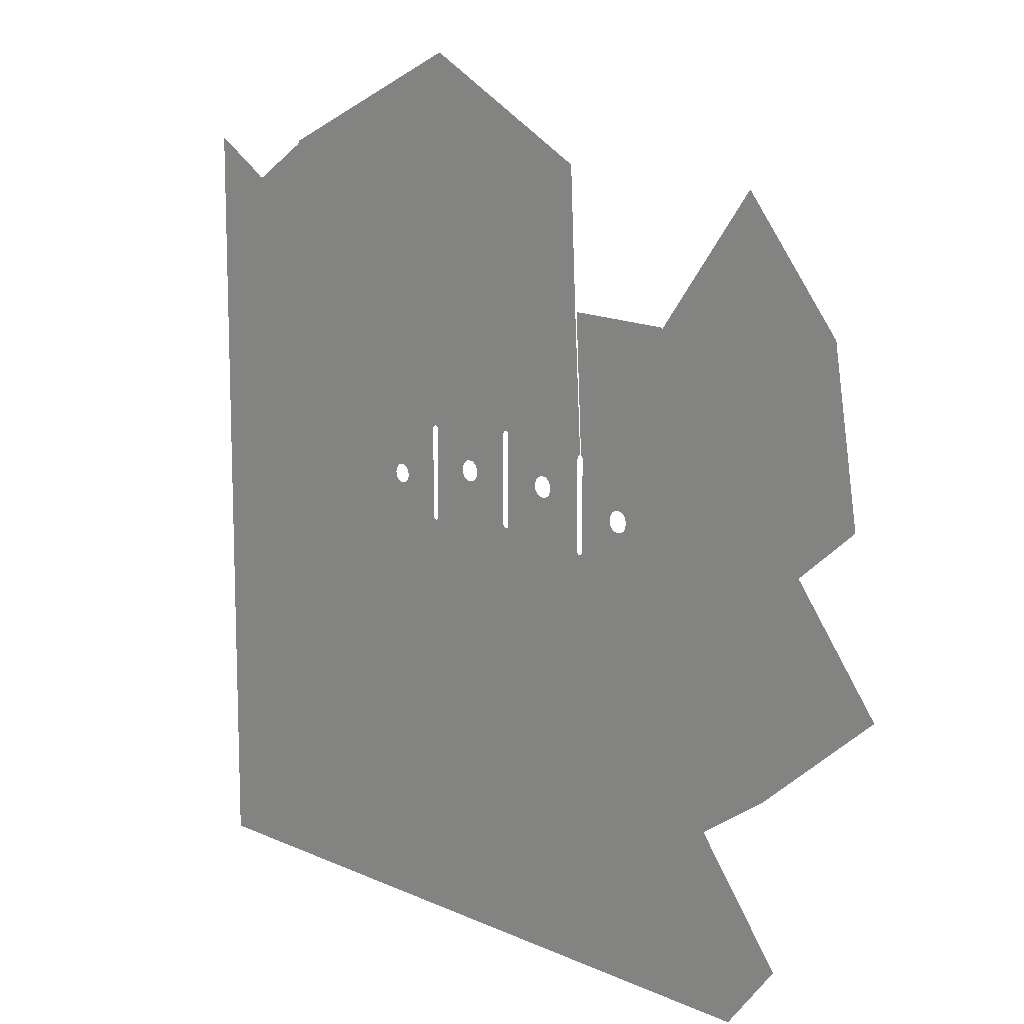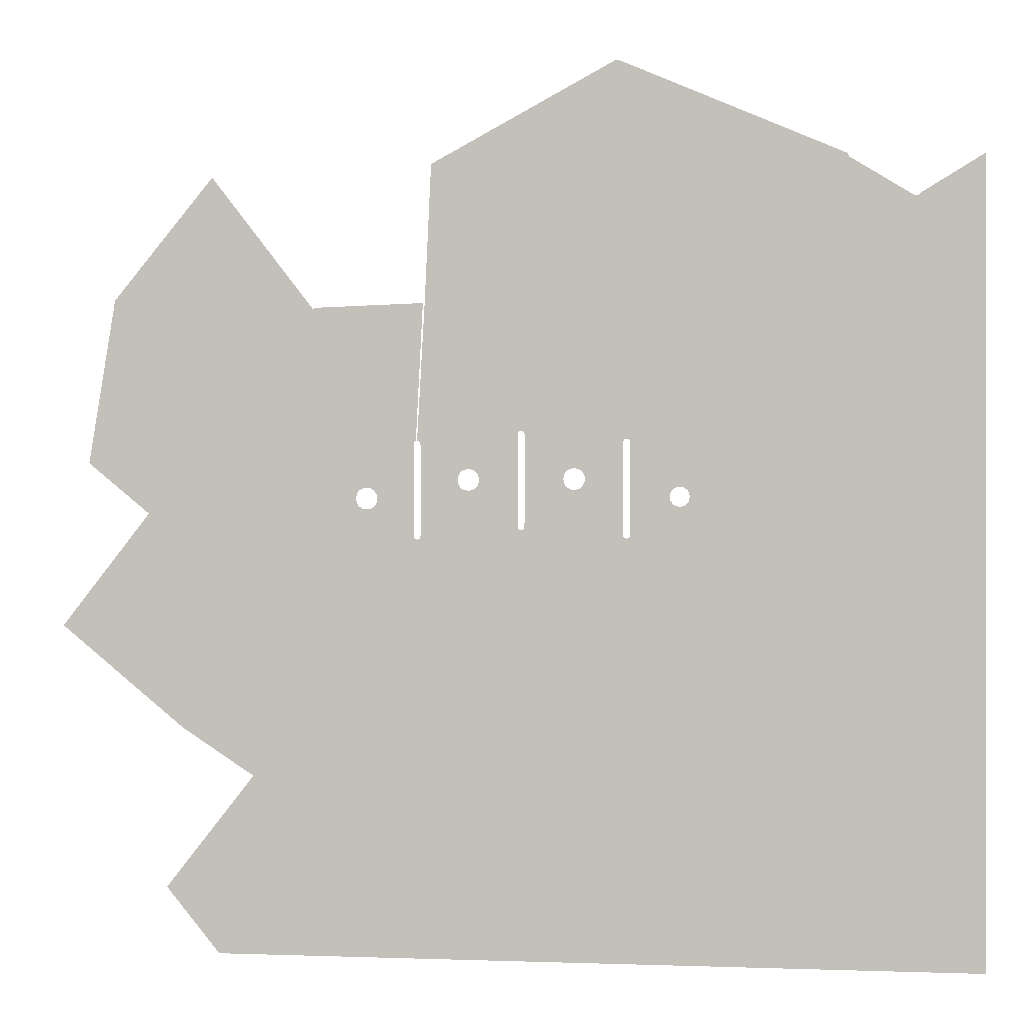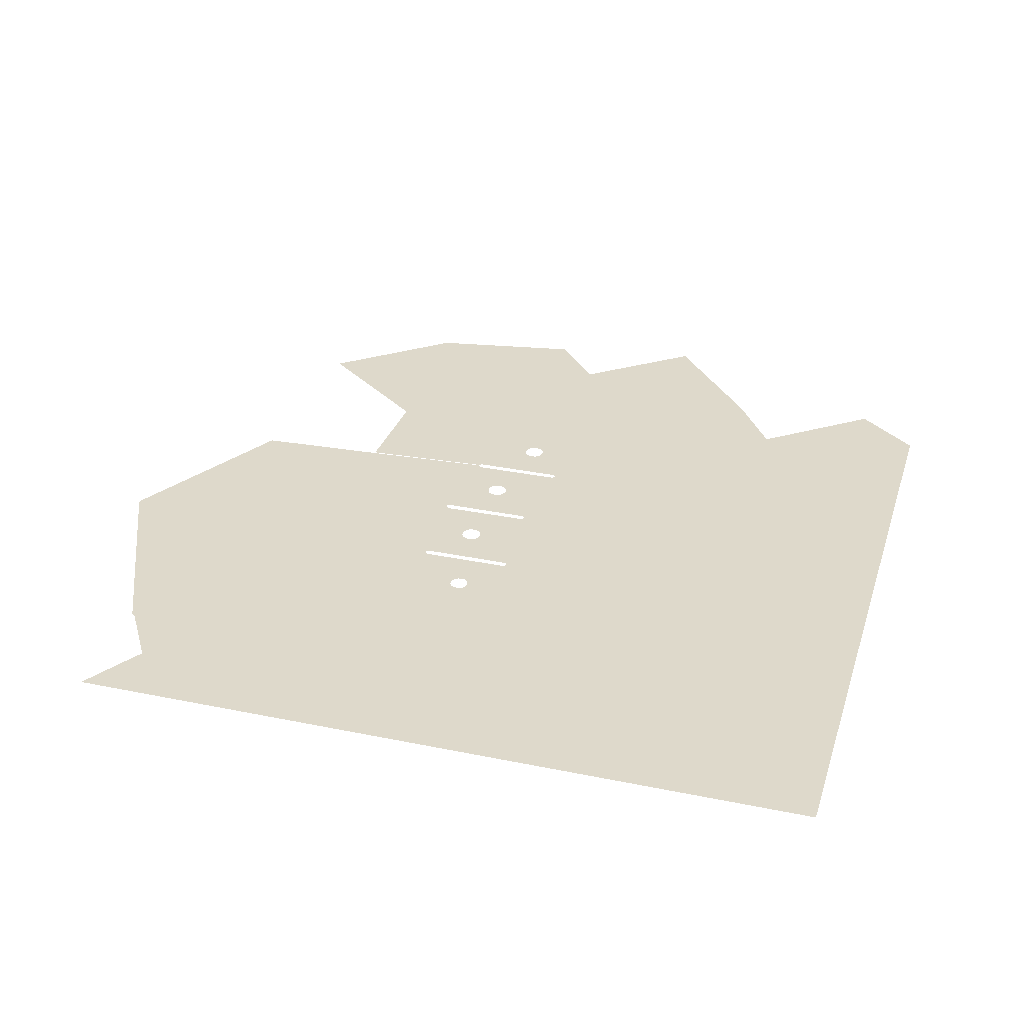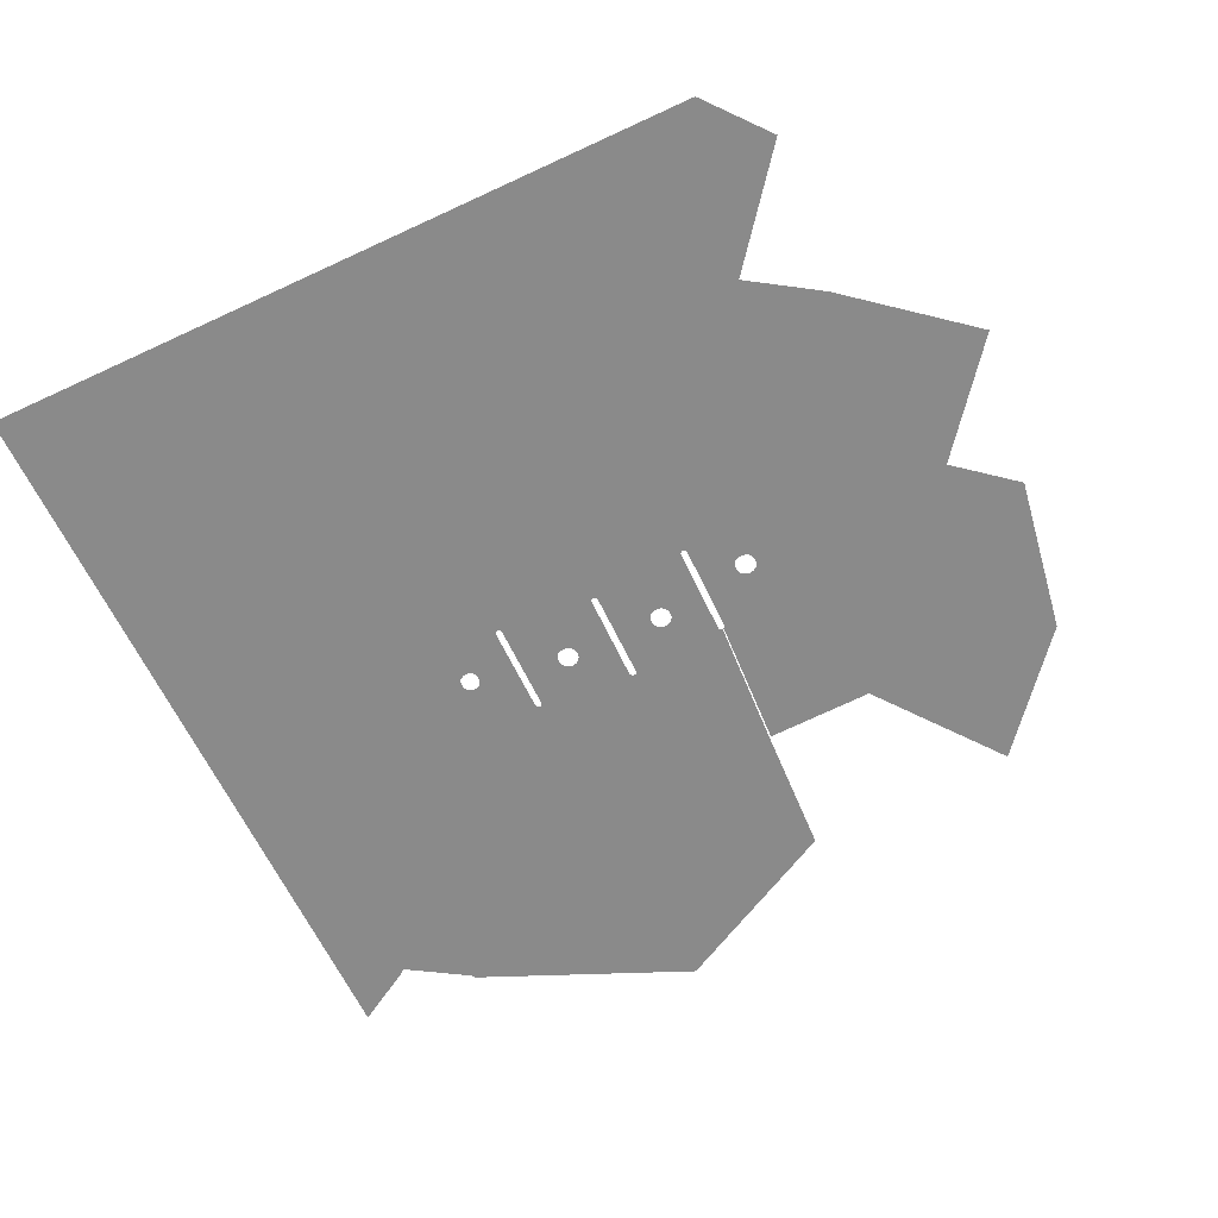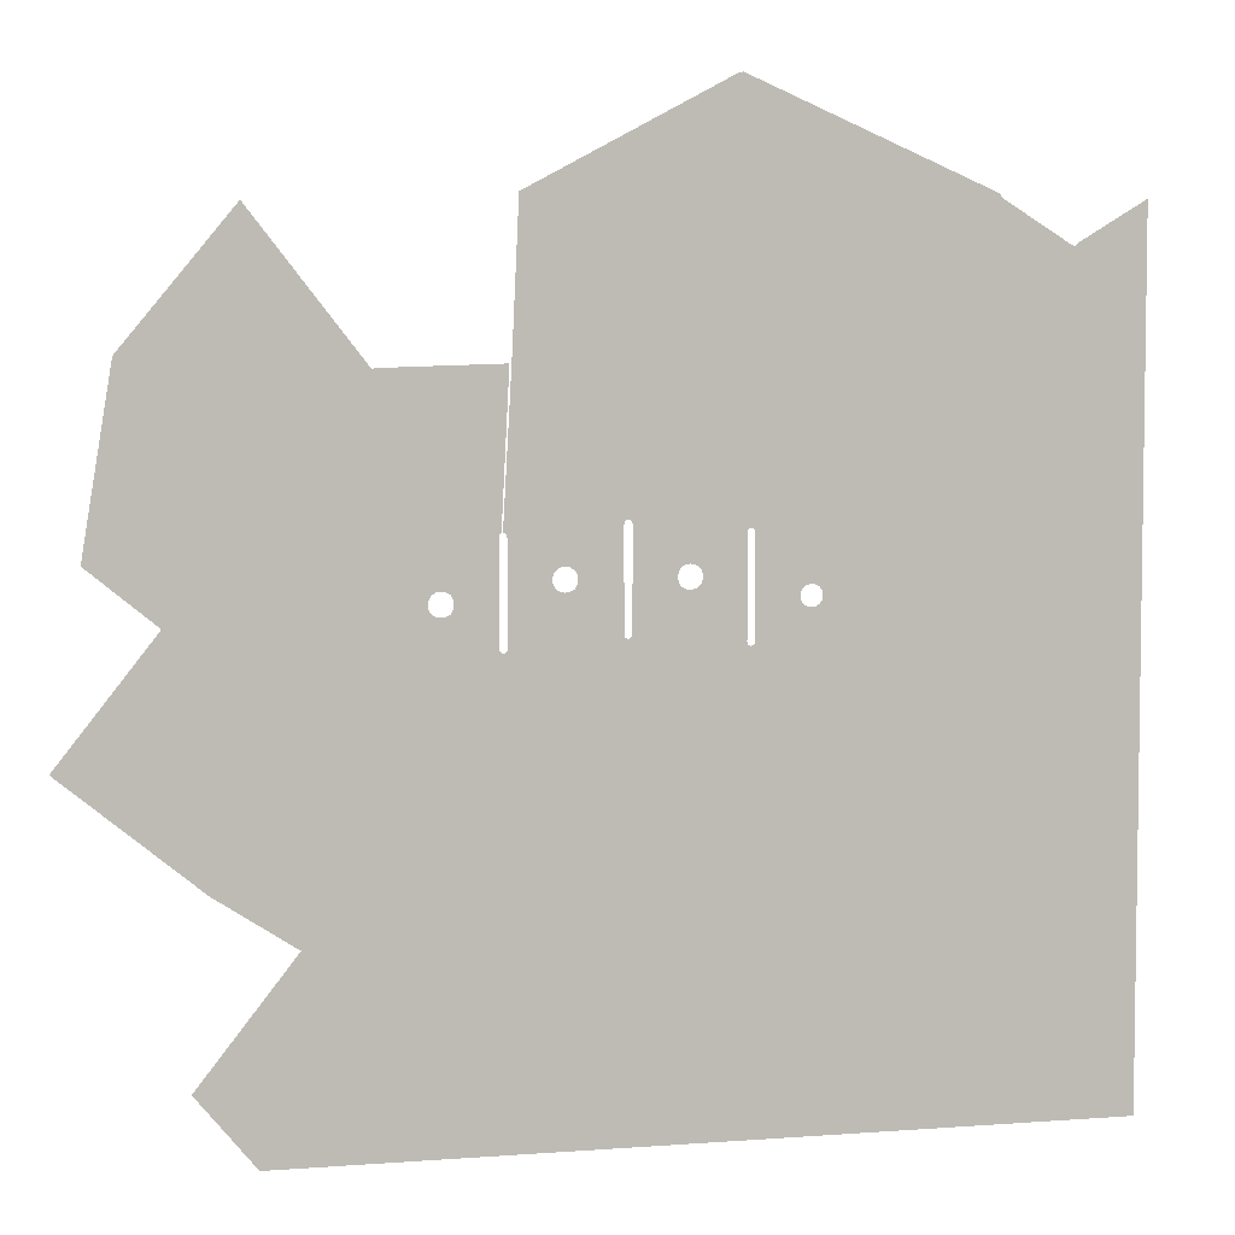
<metadata>
{"format":"obj","ext":"obj","renderer":"f3d","projection":"perspective","resolution":1024,"background":"white","views":[{"elev":12.2,"azim":47.0,"up":"+Y"},{"elev":0.1,"azim":-171.5,"up":"+Y"},{"elev":31.8,"azim":-73.7,"up":"+Z"},{"elev":-63.4,"azim":25.3,"up":"+Z"},{"elev":5.2,"azim":166.6,"up":"+Y"}]}
</metadata>
<code>
o LM_All_Lights_ls1_Playfield
v 346.6 868.1 -0
v 342.1 686.2 -0
v 350.4 867.6 -0
v 386.9 691 -0
v 439.9 819.7 -0
v 350.4 867.6 -0
v 342.1 686.2 -0
v 346.6 868.1 -0
v 237.8 821.2 -0
v 476.5 643.1 -0
v 529.4 771.8 -0
v 344.6 686 -0
v 344 685.9 -0
v 233.3 639.3 -0
v 129.1 774.4 -0
v 485.3 642.1 -0
v 486 642.1 -0
v 535.7 637.3 -0
v 232.7 638.9 -0
v 127.6 771.8 -0
v 203.1 611.9 -0
v 126.9 770.5 -0
v 202.8 611.3 -0
v 123 768.3 -0
v 232 637.6 -0
v 200.9 610.2 -0
v 66.82 733.6 -0
v 205.9 614.7 -0
v 646.9 632.5 -5e-05
v 696.4 572.7 -5e-05
v 748.1 762.8 -0.0001
v 423.5 514.5 -0
v 204.1 613.7 -0
v 696.4 572.7 -5e-05
v 847.1 643.1 -0.0001
v 748.1 762.8 -0.0001
v 338.9 504.4 -0
v 337.6 504.2 -0
v 61.25 734.8 -0
v 0 771.8 -0
v 0 643.1 -0
v 65.6 732.9 -0
v 65.6 732.9 -0
v 64.38 732.7 -0
v 0 643.1 -0
v 61.94 733.6 -0
v 64.38 732.7 -0
v 63.16 732.9 -0
v 441.3 512.5 -0
v 442.5 512.4 -0
v 542 502.9 -0
v 172.8 592.9 -0
v 200.9 610.2 -0
v 66.82 733.6 -0
v 545.7 502.2 -0
v 645 633.6 -5e-05
v 537.6 637 -0
v 545.7 502.2 -0
v 646.9 632.5 -5e-05
v 645 633.6 -5e-05
v 172.8 592.9 -0
v 336.4 503.5 -0
v 545.7 502.2 -0
v 696.4 572.7 -5e-05
v 646.9 632.5 -5e-05
v 696.4 572.7 -5e-05
v 722.1 550.1 -0.0001
v 847.1 643.1 -0.0001
v 442.5 512.4 -0
v 542 502.9 -0
v 486 642.1 -0
v 543.3 503.1 -0
v 544.5 502.9 -0
v 545.7 502.2 -0
v 537.6 637 -0
v 722.1 550.1 -0.0001
v 724 549 -0.0001
v 847.1 643.1 -0.0001
v 724 549 -0.0001
v 725.1 547 -0.0001
v 847.1 643.1 -0.0001
v 725.1 547 -0.0001
v 725.4 545.1 -0.0001
v 847.1 643.1 -0.0001
v 725.1 543.2 -0.0001
v 847.1 643.1 -0.0001
v 725.4 545.1 -0.0001
v 284.2 457.6 -0
v 280.7 455.6 -0
v 139.4 547.6 -0
v 202.8 611.3 -0
v 278.7 452.1 -0
v 203.1 611.9 -0
v 278.7 452.1 -0
v 440.1 512.4 -0
v 438.8 511.7 -0
v 438.1 510.4 -0
v 437.3 508.3 -0
v 722.1 550.1 -0.0001
v 696.4 572.7 -5e-05
v 597.1 457 -0.0001
v 443.7 511.7 -0
v 444.4 510.4 -0
v 540.8 502.2 -0
v 443.7 511.7 -0
v 540.8 502.2 -0
v 873.5 482.4 -0.0001
v 847.1 643.1 -0.0001
v 725.1 543.2 -0.0001
v 340.1 504.2 -0
v 696.4 572.7 -5e-05
v 545.7 502.2 -0
v 597.1 457 -0.0001
v 423.5 514.5 -0
v 340.1 504.2 -0
v 341.3 503.5 -0
v 341.3 503.5 -0
v 342 502.3 -0
v 724 549 -0.0001
v 722.1 550.1 -0.0001
v 600.9 454.8 -0.0001
v 105.9 514.5 -0
v 724 549 -0.0001
v 600.9 454.8 -0.0001
v 725.1 547 -0.0001
v 444.6 508.1 -0
v 488.9 475 -0
v 492.8 475.5 -0
v 725.1 547 -0.0001
v 603.1 450.9 -0.0001
v 725.4 545.1 -0.0001
v 385.7 475.7 -0
v 725.1 543.2 -0.0001
v 725.4 545.1 -0.0001
v 603.7 447.1 -0.0001
v 540.1 501 -0
v 496.6 475 -0
v 539.8 499 -0
v 485.1 472.8 -0
v 444.6 508.1 -0
v 444.6 488.9 -0
v 385.7 475.7 -0
v 342 502.3 -0
v 342.2 499.9 -0
v 389.6 476.2 -0
v 393.4 475.7 -0
v 397.3 473.5 -0
v 485.1 472.8 -0
v 399.5 469.6 -0
v 545.7 502.2 -0
v 546.4 501 -0
v 597.1 457 -0.0001
v 546.6 498.6 -0
v 593.2 457.5 -0.0001
v 546.4 501 -0
v 500.5 472.8 -0
v 399.5 469.6 -0
v 400 465.8 -0
v 437.8 421.9 -0
v 539.8 499 -0
v 500.5 472.8 -0
v 502.7 468.9 -0
v 400 465.8 -0
v 399.5 461.9 -0
v 342.2 499.9 -0
v 381.9 473.5 -0
v 335.7 502.3 -0
v 502.7 468.9 -0
v 503.2 465.1 -0
v 482.9 468.9 -0
v 335.4 500.3 -0
v 287.7 458.1 -0
v 379.7 469.6 -0
v 722.1 550.1 -0.0001
v 597.1 457 -0.0001
v 600.9 454.8 -0.0001
v 502.7 461.2 -0
v 482.9 468.9 -0
v 444.6 488.9 -0
v 482.3 465.1 -0
v 379.1 465.8 -0
v 379.7 469.6 -0
v 600.9 454.8 -0.0001
v 603.1 450.9 -0.0001
v 725.1 547 -0.0001
v 482.9 461.2 -0
v 379.7 461.9 -0
v 379.1 465.8 -0
v 603.1 450.9 -0.0001
v 603.7 447.1 -0.0001
v 725.4 545.1 -0.0001
v 546.4 501 -0
v 593.2 457.5 -0.0001
v 597.1 457 -0.0001
v 546.6 498.6 -0
v 589.4 457 -0.0001
v 593.2 457.5 -0.0001
v 546.6 498.6 -0
v 585.5 454.8 -0.0001
v 589.4 457 -0.0001
v 603.7 447.1 -0.0001
v 603.1 443.2 -0.0001
v 725.1 543.2 -0.0001
v 546.6 498.6 -0
v 546.5 441.2 -0
v 585.5 454.8 -0.0001
v 0 482.4 -0
v 291.2 457.6 -0
v 294.7 455.6 -0
v 296.7 452.1 -0
v 444.5 420 -0
v 539.8 412.4 -0
v 342 411.9 -0
v 485.1 457.4 -0
v 397.3 458.1 -0
v 335.4 413.7 -0
v 546.5 441.2 -0
v 583.3 450.9 -0.0001
v 585.5 454.8 -0.0001
v 488.9 455.2 -0
v 393.4 455.9 -0
v 492.8 454.6 -0
v 500.5 457.4 -0
v 546.5 441.2 -0
v 582.8 447.1 -0.0001
v 583.3 450.9 -0.0001
v 438 418.8 -0
v 393.4 455.9 -0
v 389.6 455.3 -0
v 812.5 432.4 -0.0001
v 873.5 482.4 -0.0001
v 725.1 543.2 -0.0001
v 583.3 443.2 -0.0001
v 582.8 447.1 -0.0001
v 546.5 441.2 -0
v 379.7 461.9 -0
v 342 411.9 -0
v 381.9 458.1 -0
v 211.8 385.9 -0
v 546.5 441.2 -0
v 585.5 439.4 -0.0001
v 583.3 443.2 -0.0001
v 385.7 455.9 -0
v 751.6 382.4 -0.0001
v 603.1 443.2 -0.0001
v 529.4 385.9 -0
v 496.6 455.2 -0
v 437.9 420 -0
v 444.3 418.8 -0
v 438 418.8 -0
v 585.5 439.4 -0.0001
v 546.5 441.2 -0
v 546.5 410.6 -0
v 297.2 448.6 -0
v 389.6 455.3 -0
v 546.5 410.6 -0
v 589.4 437.2 -0.0001
v 585.5 439.4 -0.0001
v 296.7 445.1 -0
v 589.4 437.2 -0.0001
v 546.3 409.4 -0
v 593.2 436.6 -0.0001
v 545.6 408.1 -0
v 597 437.2 -0.0001
v 593.2 436.6 -0.0001
v 294.7 441.6 -0
v 291.2 439.6 -0
v 751.6 382.4 -0.0001
v 812.5 432.4 -0.0001
v 546.5 410.6 -0
v 546.3 409.4 -0
v 589.4 437.2 -0.0001
v 545.6 408.1 -0
v 593.2 436.6 -0.0001
v 546.3 409.4 -0
v 438.7 417.6 -0
v 341.9 410.6 -0
v 341.2 409.4 -0
v 439.9 416.9 -0
v 278.2 448.6 -0
v 317.6 385.9 -0
v 287.7 439.1 -0
v 284.2 439.6 -0
v 529.4 385.9 -0
v 597 437.2 -0.0001
v 545.6 408.1 -0
v 443.6 417.6 -0
v 278.7 445.1 -0
v 529.4 385.9 -0
v 443.6 417.6 -0
v 442.4 416.9 -0
v 442.4 416.9 -0
v 441.2 416.7 -0
v 280.7 441.6 -0
v 539.8 410.6 -0
v 540 409.4 -0
v 540.7 408.1 -0
v 541.9 407.4 -0
v 540.7 408.1 -0
v 545.6 408.1 -0
v 544.4 407.4 -0
v 543.1 407.3 -0
v 541.9 407.4 -0
v 423.5 385.9 -0
v 335.4 411.9 -0
v 335.6 410.6 -0
v 335.6 410.6 -0
v 317.6 385.9 -0
v 336.3 409.4 -0
v 341.2 409.4 -0
v 340 408.7 -0
v 336.3 409.4 -0
v 337.5 408.7 -0
v 338.7 408.6 -0
v 340 408.7 -0
v 619.2 285.9 -0.0001
v 600.9 439.4 -0.0001
v 600.9 439.4 -0.0001
v 597 437.2 -0.0001
v 618.1 284 -0.0001
v 105.9 353.7 -0
v 690.6 332.4 -0.0001
v 751.6 382.4 -0.0001
v 603.1 443.2 -0.0001
v 597 437.2 -0.0001
v 529.4 385.9 -0
v 616.2 282.9 -0.0001
v 0 321.6 -0
v 690.6 332.4 -0.0001
v 603.1 443.2 -0.0001
v 619.2 285.9 -0.0001
v 291.2 289.4 -0
v 812.5 432.4 -0.0001
v 900 321.6 -0.0001
v 600.9 439.4 -0.0001
v 618.1 284 -0.0001
v 597 437.2 -0.0001
v 616.2 282.9 -0.0001
v 529.4 192.9 -0
v 423.5 192.9 -0
v 529.4 385.9 -0
v 582.4 257.3 -5e-05
v 616.2 282.9 -0.0001
v 778 221.6 -0.0001
v 370.6 192.9 -0
v 529.4 385.9 -0
v 529.4 192.9 -0
v 582.4 257.3 -5e-05
v 291.2 289.4 -0
v 211.8 385.9 -0
v 238.2 192.9 -0
v 105.9 192.9 -0
v 900 321.6 -0.0001
v 423.5 385.9 -0
v 423.5 192.9 -0
v 529.4 192.9 -0
v 105.9 192.9 -0
v 635.3 128.6 -0.0001
v 582.4 257.3 -5e-05
v 635.3 128.6 -0.0001
v 616.2 282.9 -0.0001
v 238.2 192.9 -0
v 778 221.6 -0.0001
v 619.2 285.9 -0.0001
v 706.7 175.1 -0.0001
v 582.4 257.3 -5e-05
v 529.4 192.9 -0
v 635.3 128.6 -0.0001
v 706.7 175.1 -0.0001
v 619.2 285.9 -0.0001
v 635.3 128.6 -0.0001
v 450 96.47 -0
v 0 160.8 -0
v 185.3 96.47 -0
v 529.4 -0 -0
v 370.6 192.9 -0
v 264.7 -0 -0
v 529.4 192.9 -0
v 529.4 -0 -0
v 635.3 128.6 -0.0001
v 794.1 64.31 -0.0001
v 706.7 175.1 -0.0001
v 635.3 128.6 -0.0001
v 450 96.47 -0
v 397.1 -0 -0
v 185.3 96.47 -0
v 264.7 -0 -0
v 132.4 -0 -0
v 0 -0 -0
v 794.1 64.31 -0.0001
v 635.3 128.6 -0.0001
v 741.2 -0 -5e-05
v 635.3 128.6 -0.0001
v 529.4 -0 -0
v 635.3 -0 -2.5e-05
v 529.4 -0 -0
v 741.2 -0 -5e-05
v 635.3 128.6 -0.0001
v 635.3 -0 -2.5e-05
v 0 -0 -0
v 132.4 -0 -0
f 3 2 1
f 6 5 4
f 9 8 7
f 5 11 10
f 12 6 4
f 13 6 12
f 6 13 7
f 4 5 10
f 15 9 14
f 14 9 7
f 10 11 16
f 16 11 17
f 17 11 18
f 20 15 19
f 22 20 21
f 24 22 23
f 19 15 14
f 25 20 19
f 27 24 26
f 28 20 25
f 31 30 29
f 12 4 32
f 33 20 28
f 21 20 33
f 23 22 21
f 36 35 34
f 24 23 26
f 13 12 37
f 7 13 38
f 4 10 32
f 41 40 39
f 41 42 27
f 45 44 43
f 41 39 46
f 48 47 41
f 46 48 41
f 10 16 49
f 17 50 16
f 14 7 38
f 17 18 51
f 54 53 52
f 57 56 55
f 60 59 58
f 41 27 61
f 62 19 14
f 19 62 25
f 28 25 62
f 12 32 37
f 65 64 63
f 10 49 32
f 37 38 13
f 50 49 16
f 68 67 66
f 71 70 69
f 72 51 18
f 75 74 73
f 78 77 76
f 81 80 79
f 84 83 82
f 87 86 85
f 14 38 62
f 33 28 88
f 21 33 89
f 41 61 90
f 93 92 91
f 26 23 94
f 52 53 92
f 49 95 32
f 95 96 32
f 96 97 32
f 97 98 32
f 101 100 99
f 51 102 50
f 104 103 102
f 28 62 88
f 70 106 105
f 109 108 107
f 37 32 110
f 113 112 111
f 116 115 114
f 118 117 32
f 121 120 119
f 41 90 122
f 125 124 123
f 103 127 126
f 90 61 94
f 104 128 103
f 131 130 129
f 132 118 32
f 135 134 133
f 104 136 128
f 136 138 137
f 141 140 139
f 33 88 89
f 128 127 103
f 144 143 142
f 146 145 32
f 145 132 32
f 32 147 146
f 127 148 126
f 89 94 21
f 32 149 147
f 152 151 150
f 136 137 128
f 155 154 153
f 138 156 137
f 114 158 157
f 98 159 32
f 162 161 160
f 32 164 163
f 132 166 165
f 88 62 167
f 169 168 138
f 170 141 139
f 172 167 171
f 166 173 165
f 176 175 174
f 177 169 138
f 180 179 178
f 182 181 144
f 185 184 183
f 179 180 186
f 188 187 165
f 191 190 189
f 194 193 192
f 197 196 195
f 200 199 198
f 203 202 201
f 164 32 159
f 206 205 204
f 207 41 122
f 172 88 167
f 208 172 171
f 209 208 171
f 210 209 171
f 179 186 211
f 212 177 138
f 213 165 187
f 186 214 211
f 215 164 159
f 171 216 210
f 219 218 217
f 214 220 211
f 221 215 159
f 222 211 220
f 223 177 212
f 226 225 224
f 229 228 227
f 232 231 230
f 235 234 233
f 238 237 236
f 90 239 122
f 242 241 240
f 238 243 237
f 245 85 244
f 243 229 237
f 90 94 239
f 247 223 246
f 222 247 246
f 159 248 221
f 211 222 249
f 248 250 221
f 253 252 251
f 216 254 210
f 213 255 250
f 258 257 256
f 216 259 254
f 262 261 260
f 265 264 263
f 216 266 259
f 267 266 216
f 222 246 249
f 269 268 109
f 246 223 212
f 272 271 270
f 275 274 273
f 277 250 276
f 279 278 276
f 277 213 250
f 94 280 239
f 282 267 281
f 283 282 281
f 278 277 276
f 286 285 284
f 249 246 287
f 239 280 288
f 291 290 289
f 293 292 246
f 239 288 294
f 281 279 293
f 239 294 283
f 281 267 216
f 246 212 295
f 295 296 246
f 296 297 246
f 281 278 279
f 299 298 289
f 301 300 246
f 246 303 302
f 302 301 246
f 293 246 304
f 305 281 216
f 306 281 305
f 293 304 281
f 309 308 307
f 308 311 310
f 313 281 312
f 315 281 314
f 314 281 313
f 281 239 283
f 317 245 316
f 320 319 318
f 321 122 239
f 324 323 322
f 327 326 325
f 207 122 328
f 331 330 329
f 332 239 281
f 334 244 333
f 328 122 321
f 331 336 335
f 336 338 337
f 339 304 246
f 340 281 304
f 343 342 341
f 344 329 268
f 332 281 345
f 348 347 346
f 351 350 349
f 321 239 352
f 353 344 268
f 331 329 344
f 356 355 354
f 345 281 340
f 328 321 352
f 351 357 350
f 331 358 336
f 336 358 338
f 361 360 359
f 345 362 332
f 365 364 363
f 368 367 366
f 371 370 369
f 372 345 340
f 373 328 352
f 351 374 357
f 375 340 339
f 377 351 376
f 380 379 378
f 383 382 381
f 372 340 375
f 385 376 384
f 387 386 362
f 388 352 386
f 385 377 376
f 373 352 389
f 392 391 390
f 395 394 393
f 396 385 384
f 399 398 397
f 401 400 357
f 377 401 374

</code>
